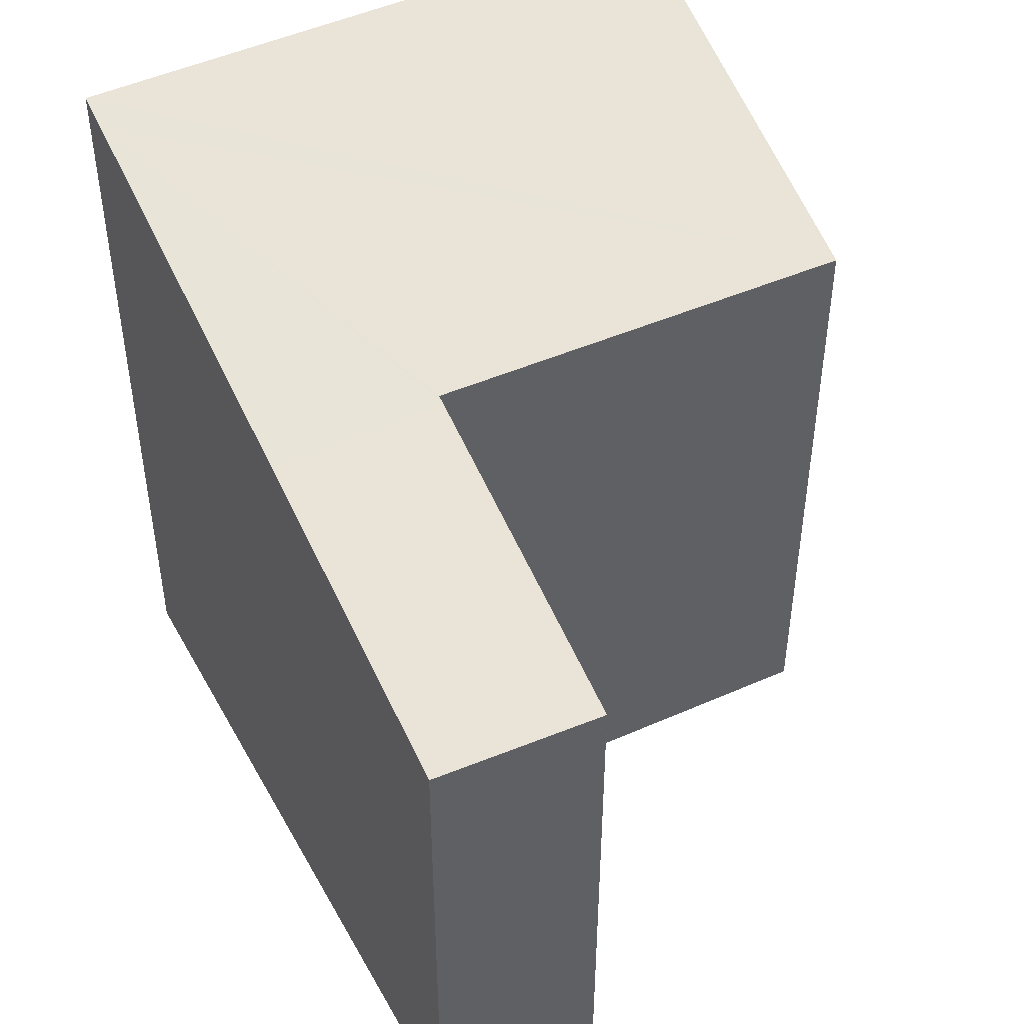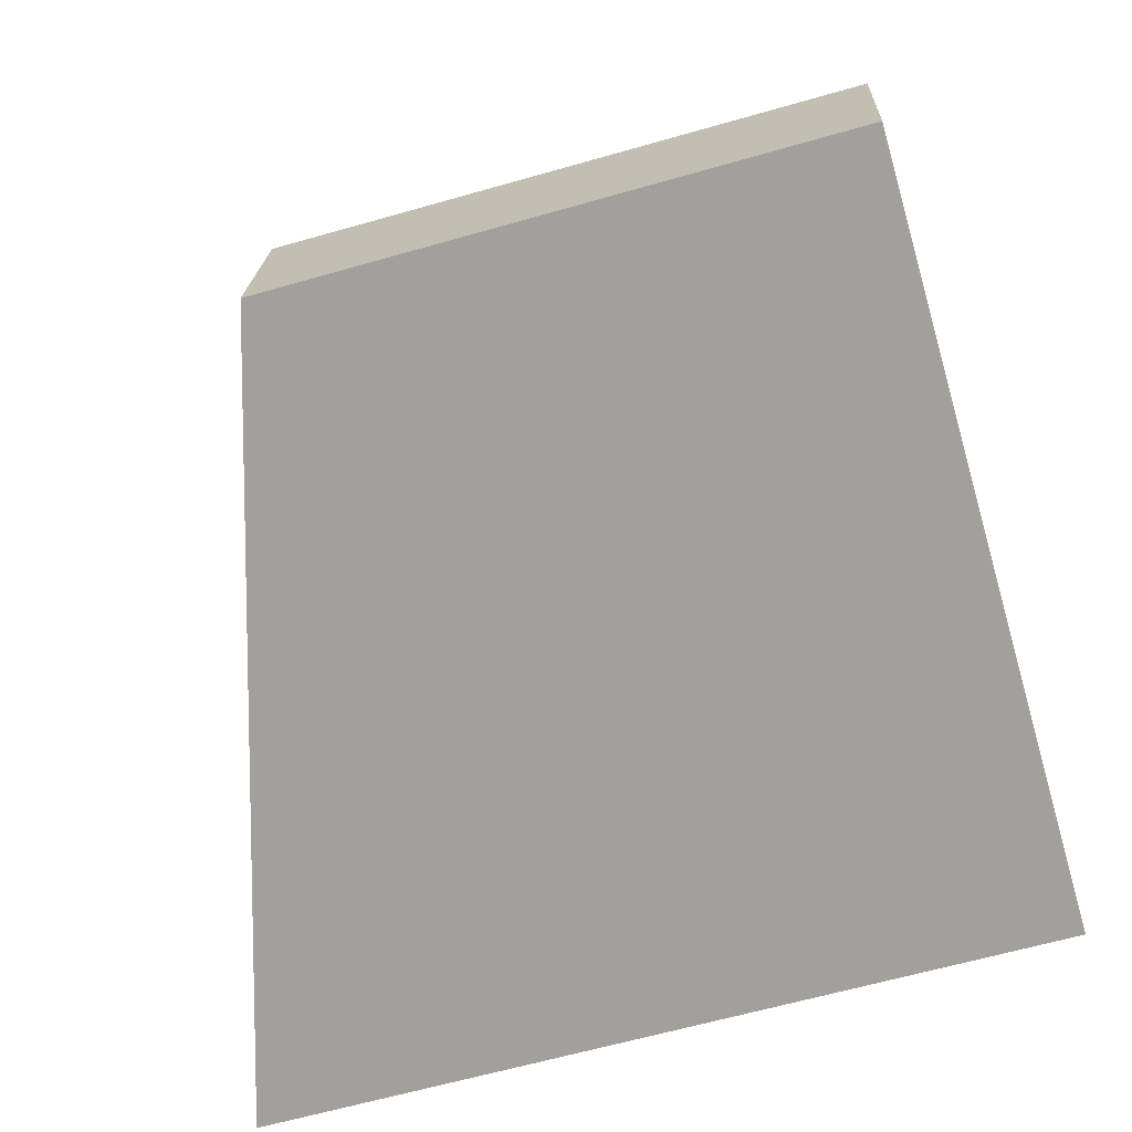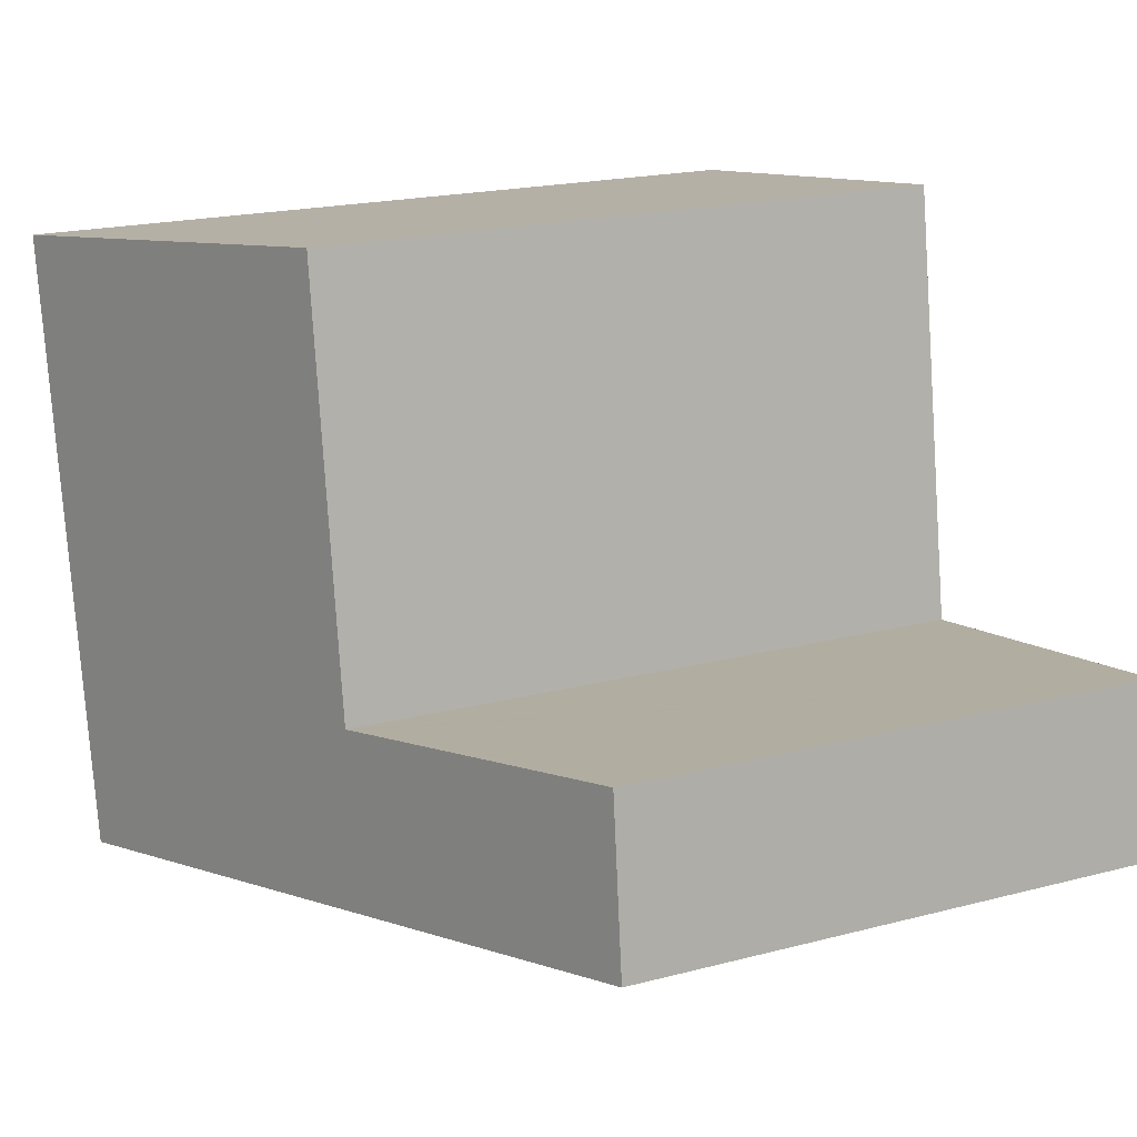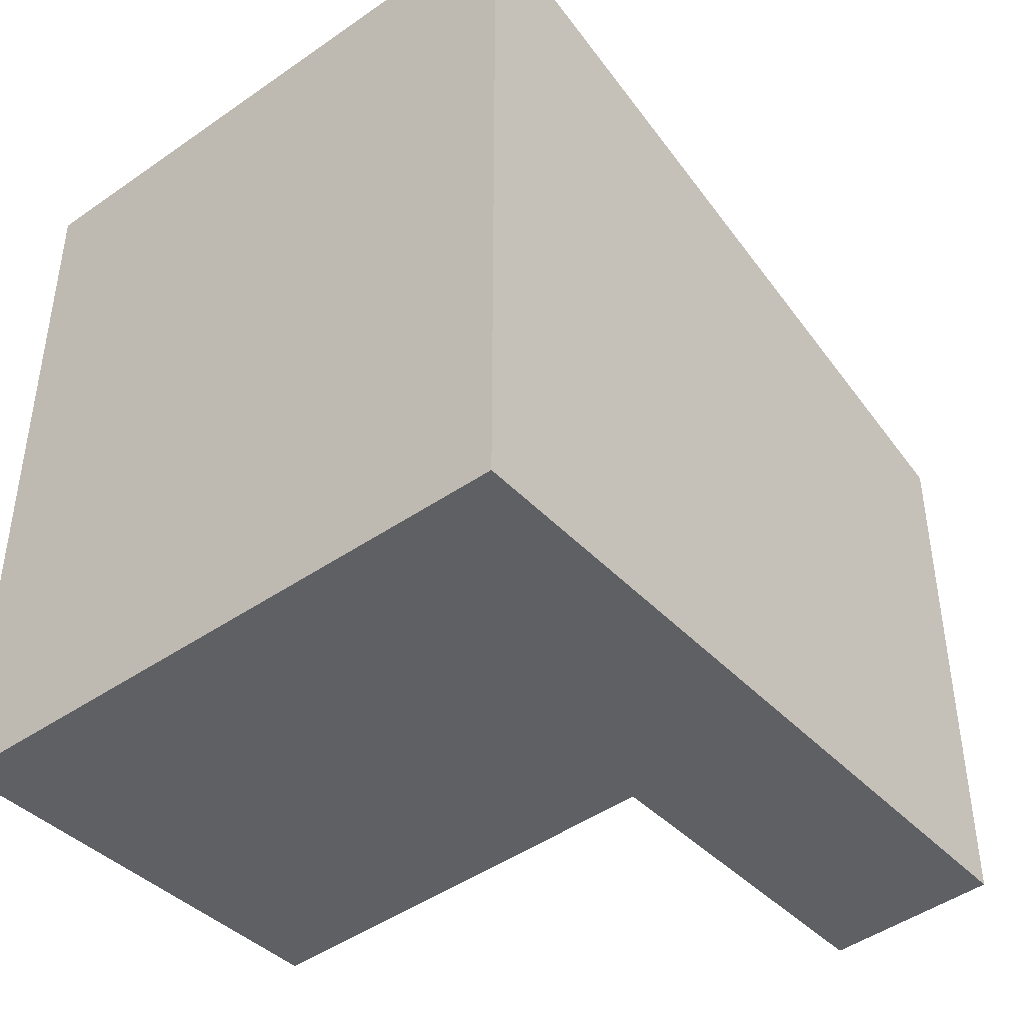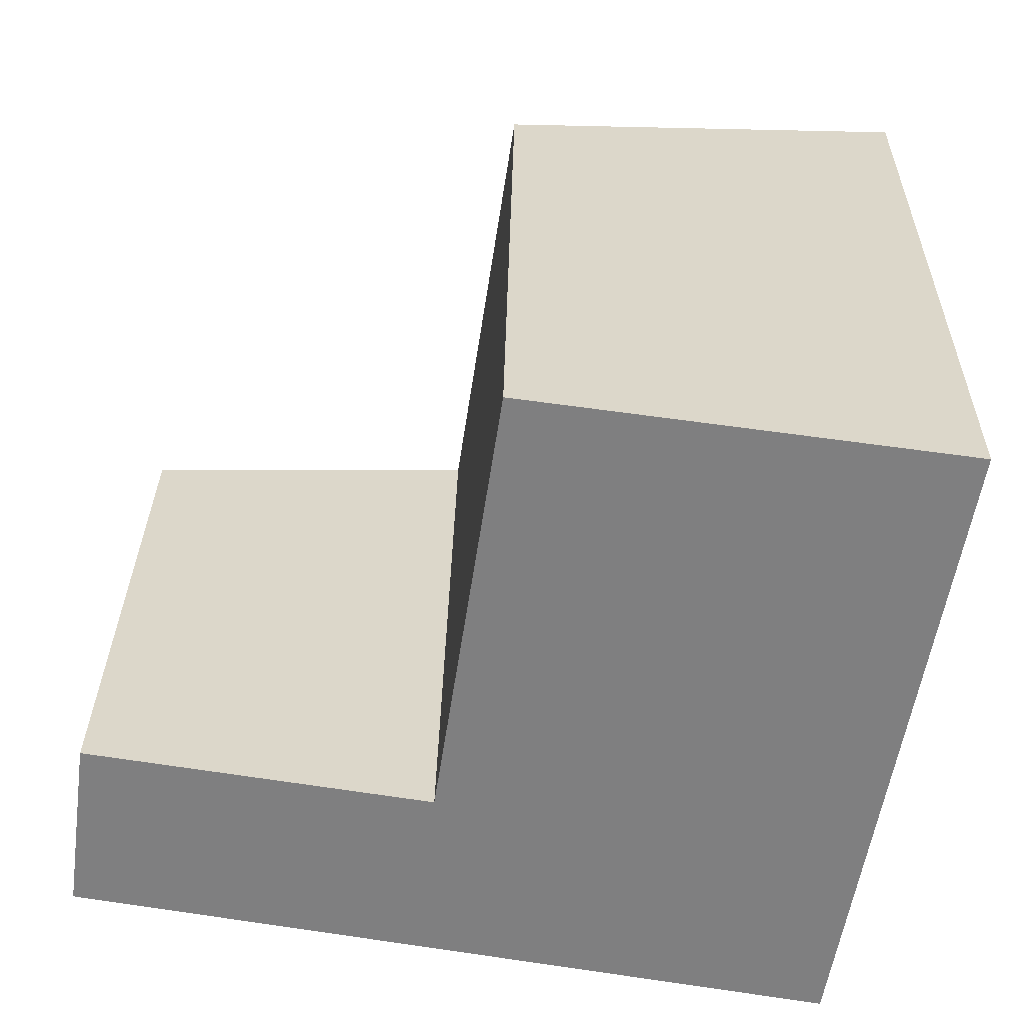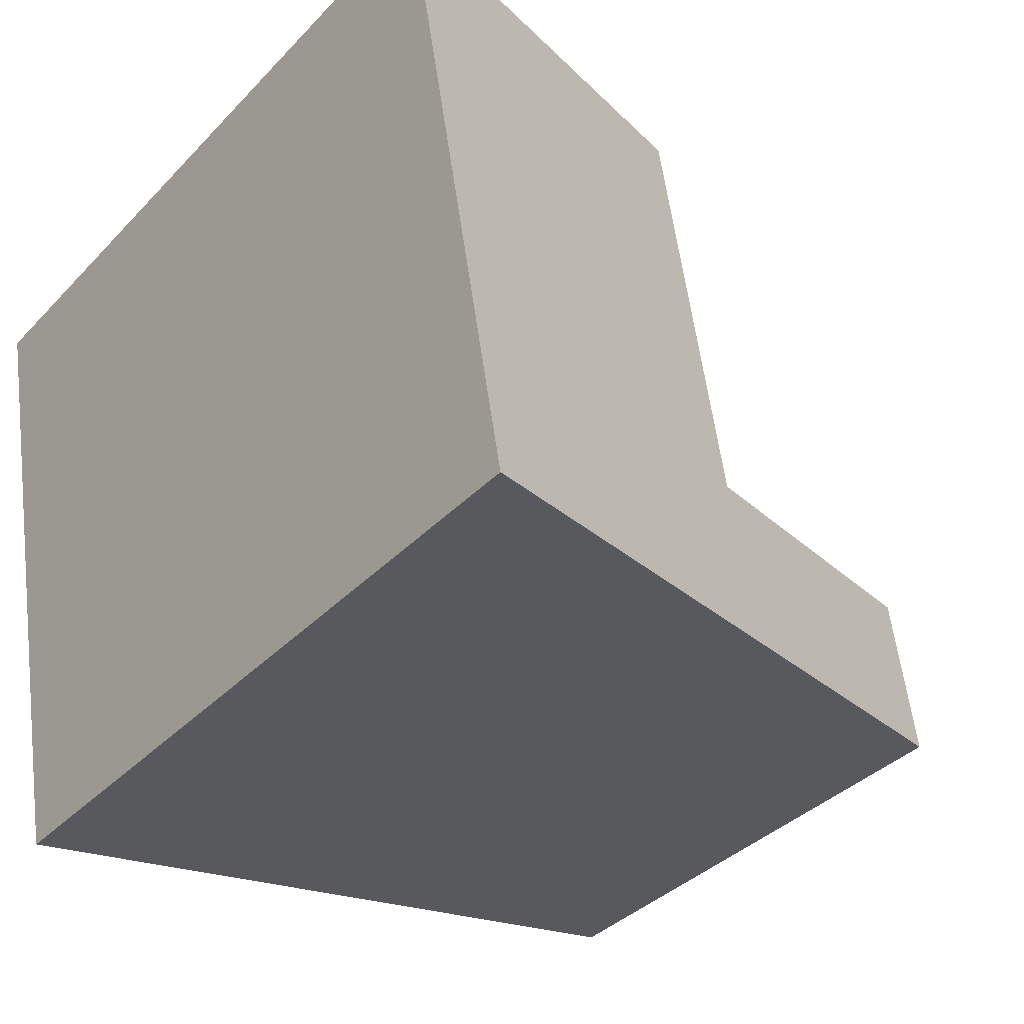
<metadata>
{"format":"obj","ext":"obj","renderer":"f3d","projection":"perspective","resolution":1024,"background":"white","views":[{"elev":47.1,"azim":-107.9,"up":"+Y"},{"elev":-62.7,"azim":-73.8,"up":"+Z"},{"elev":19.2,"azim":-116.4,"up":"+Z"},{"elev":-43.3,"azim":139.3,"up":"+Y"},{"elev":30.1,"azim":0.9,"up":"+Z"},{"elev":-37.3,"azim":142.2,"up":"+Z"}]}
</metadata>
<code>
v  0.313 7.698 2.419
v  4.438 9.11 -0.767
v  0 7.731 4.734e-16
v  4.865 9.11 1.684
v  9.871 10.8 -1.707
v  4.993 9.15 1.663
v  5.926 9.109 7.764
v  10.36 10.95 -1.792
v  11.87 10.95 6.837
v  8.613 9.939 7.401
v  11.89 10.95 6.958
v  0 0 0
v  0.313 -1.481e-16 2.419
v  4.993 -1.018e-16 1.663
v  5.926 -4.754e-16 7.764
v  4.865 -1.031e-16 1.684
v  11.89 -4.261e-16 6.958
v  8.613 -4.532e-16 7.401
v  10.36 1.097e-16 -1.792
v  11.87 -4.186e-16 6.837
v  9.871 1.045e-16 -1.707
v  4.438 4.697e-17 -0.767
g defaultobject
f 1 2 3
f 2 1 4
f 2 4 5
f 5 4 6
f 5 6 7
f 5 7 8
f 8 7 9
f 9 7 10
f 9 10 11
f 12 1 3
f 1 12 13
f 14 7 6
f 7 14 15
f 13 4 1
f 4 13 6
f 6 13 14
f 14 13 16
f 10 17 11
f 17 10 7
f 17 7 15
f 17 15 18
f 17 9 11
f 9 17 8
f 8 17 19
f 19 17 20
f 19 5 8
f 5 19 2
f 2 19 3
f 3 19 21
f 3 21 22
f 3 22 12
f 18 20 17
f 20 18 19
f 19 18 15
f 19 15 14
f 19 14 16
f 19 16 13
f 19 13 22
f 22 13 12
f 19 22 21

</code>
